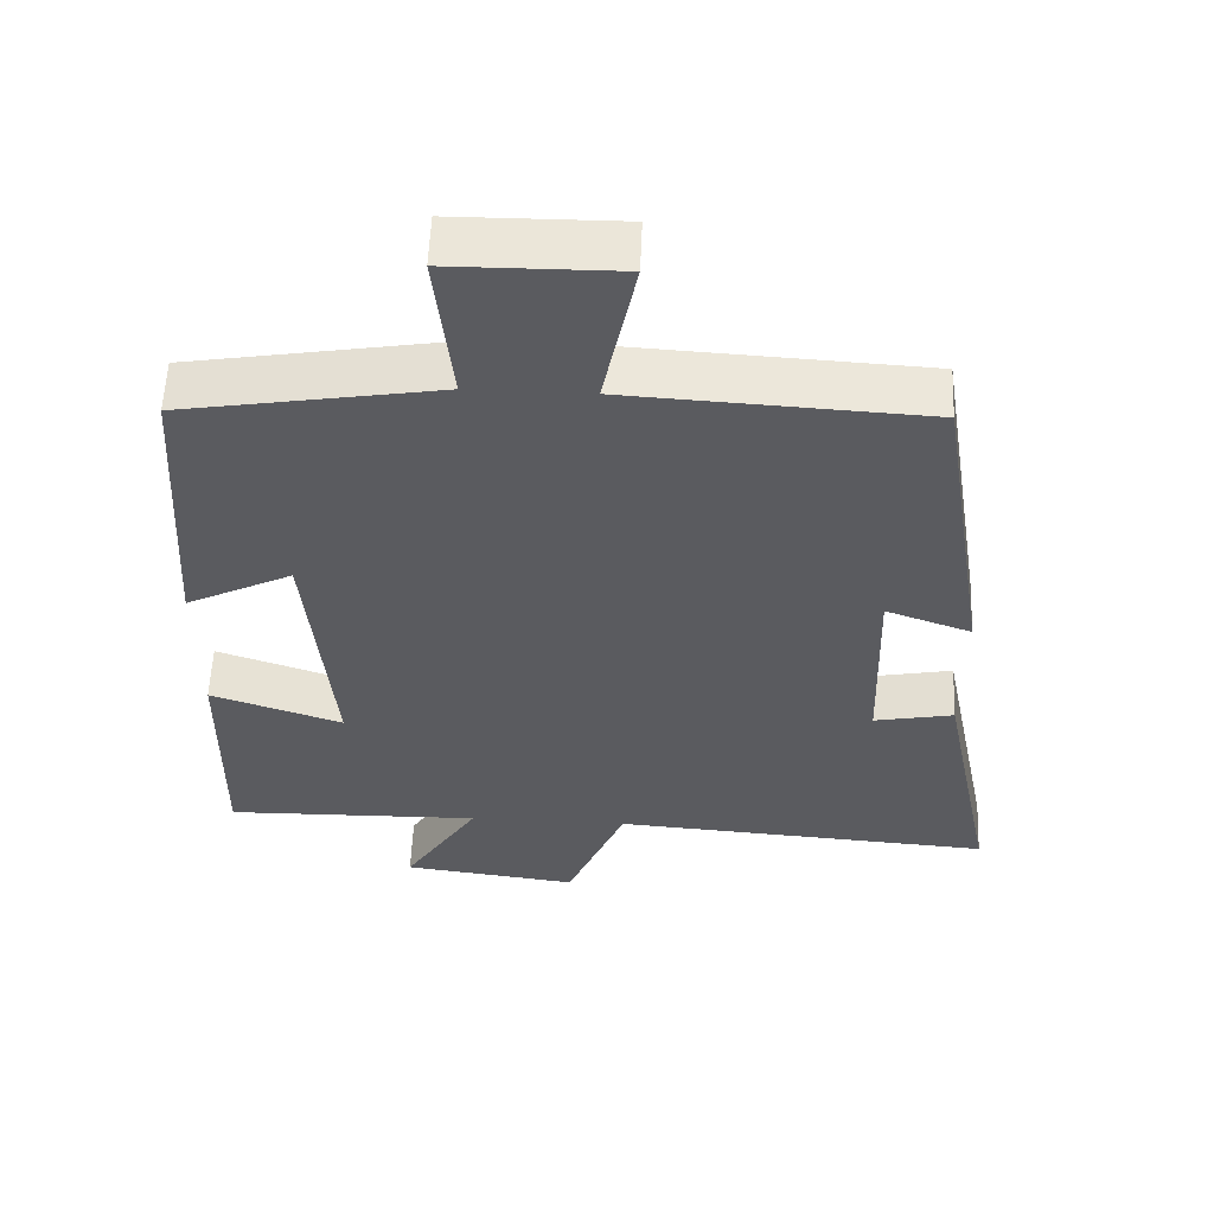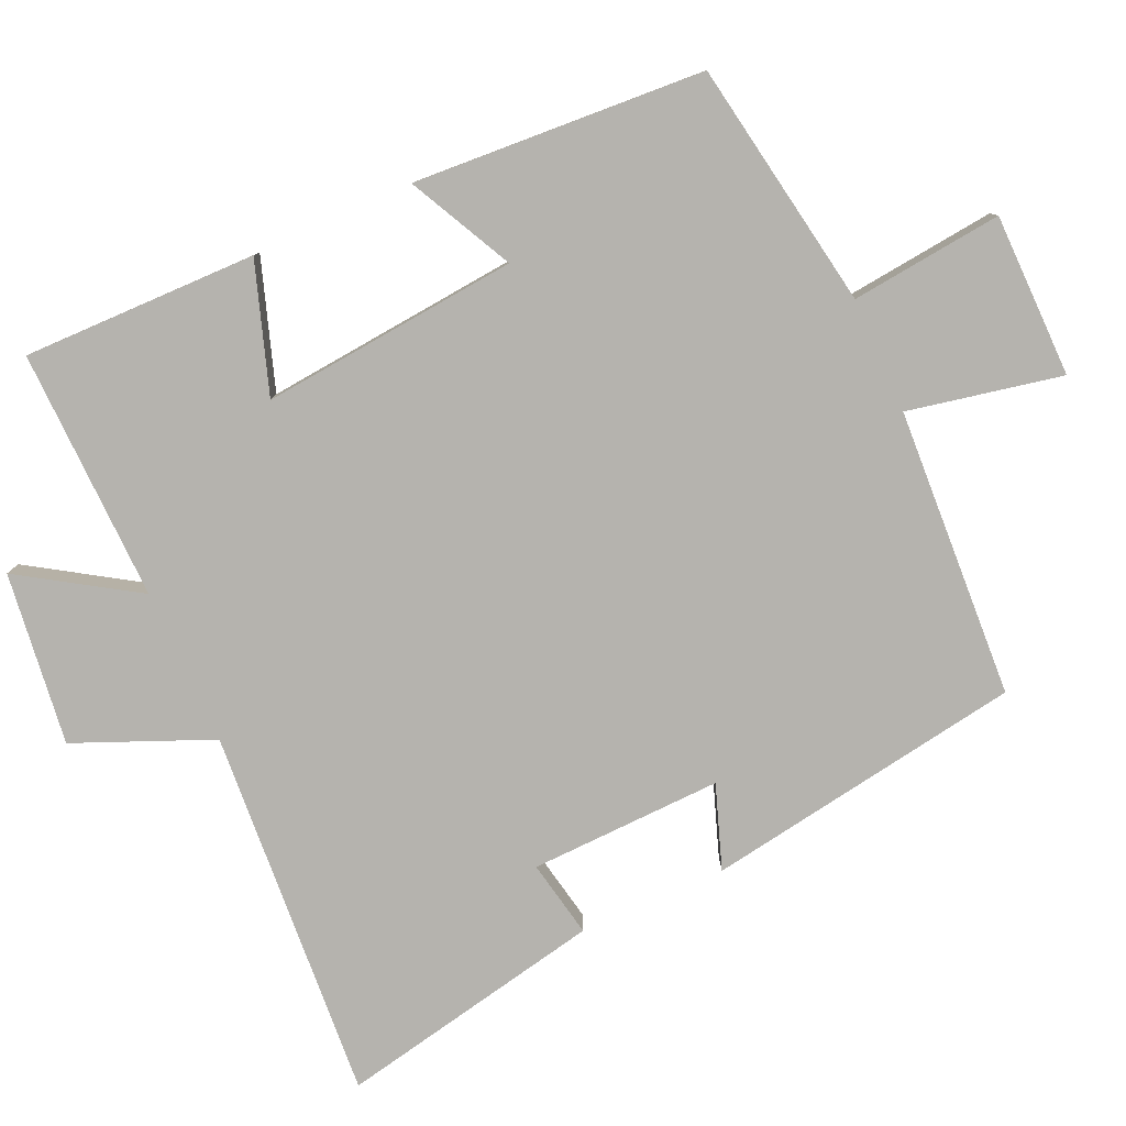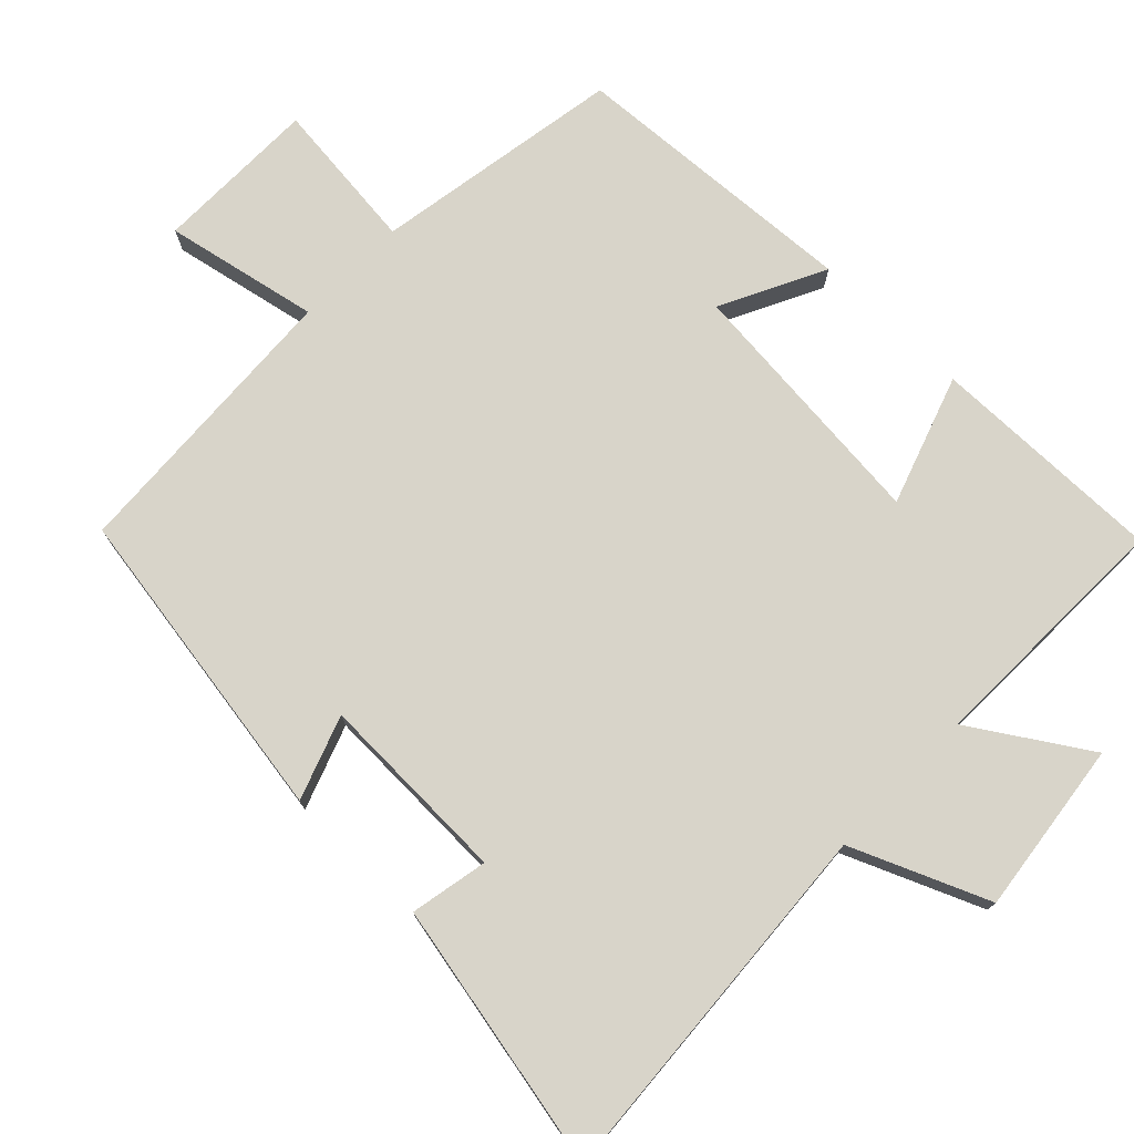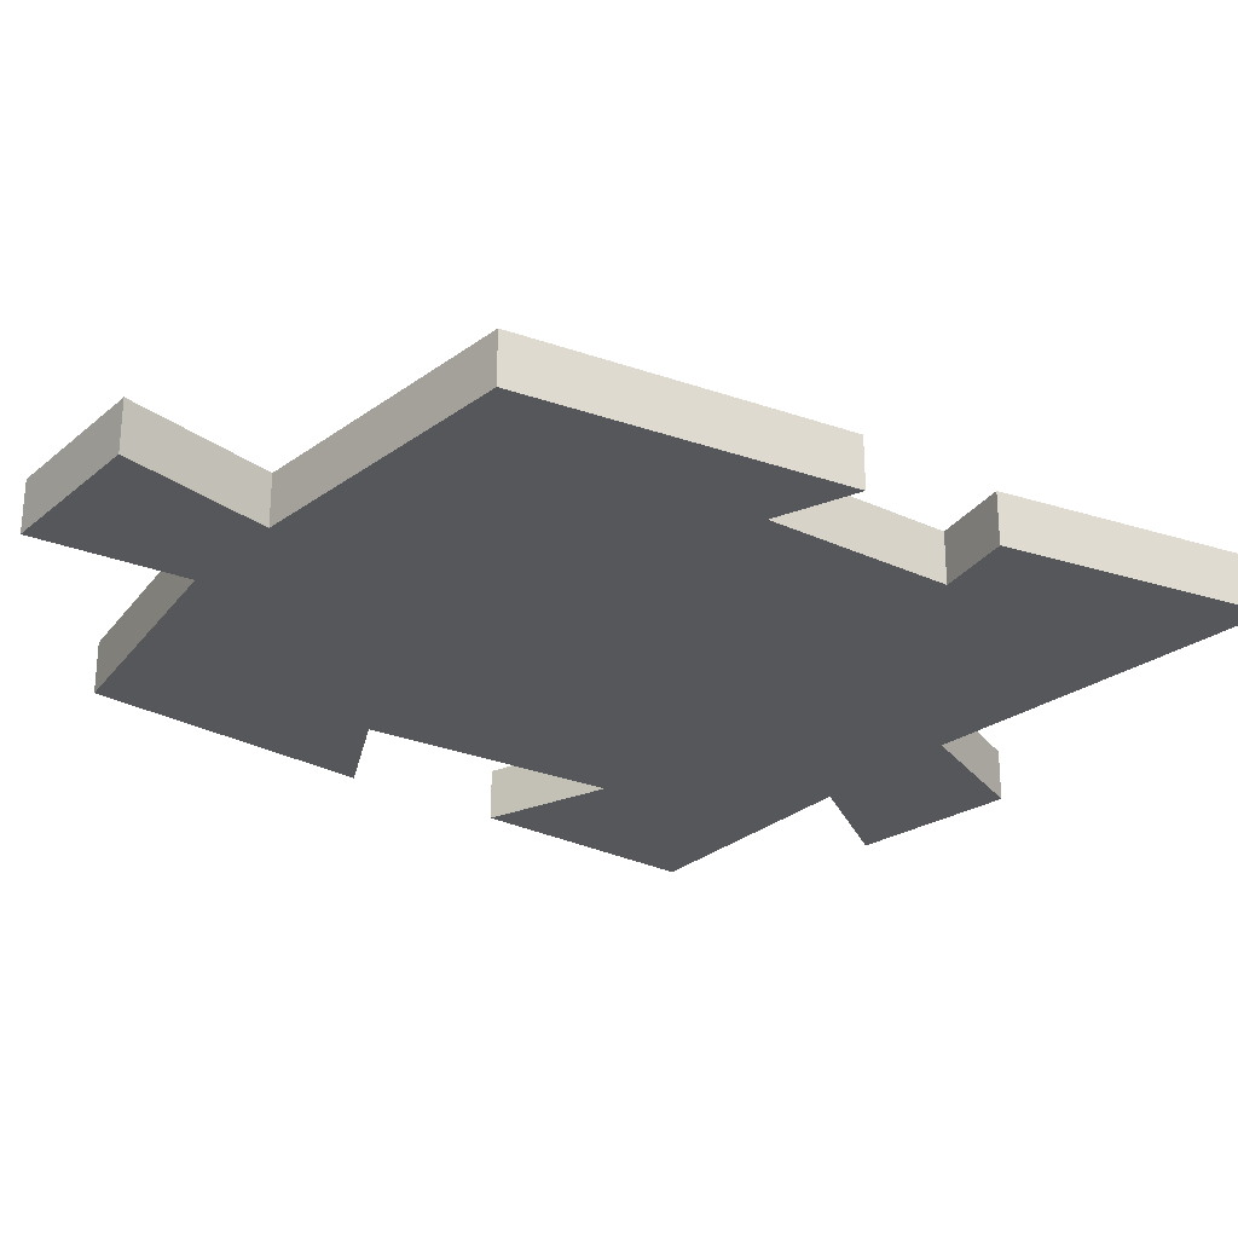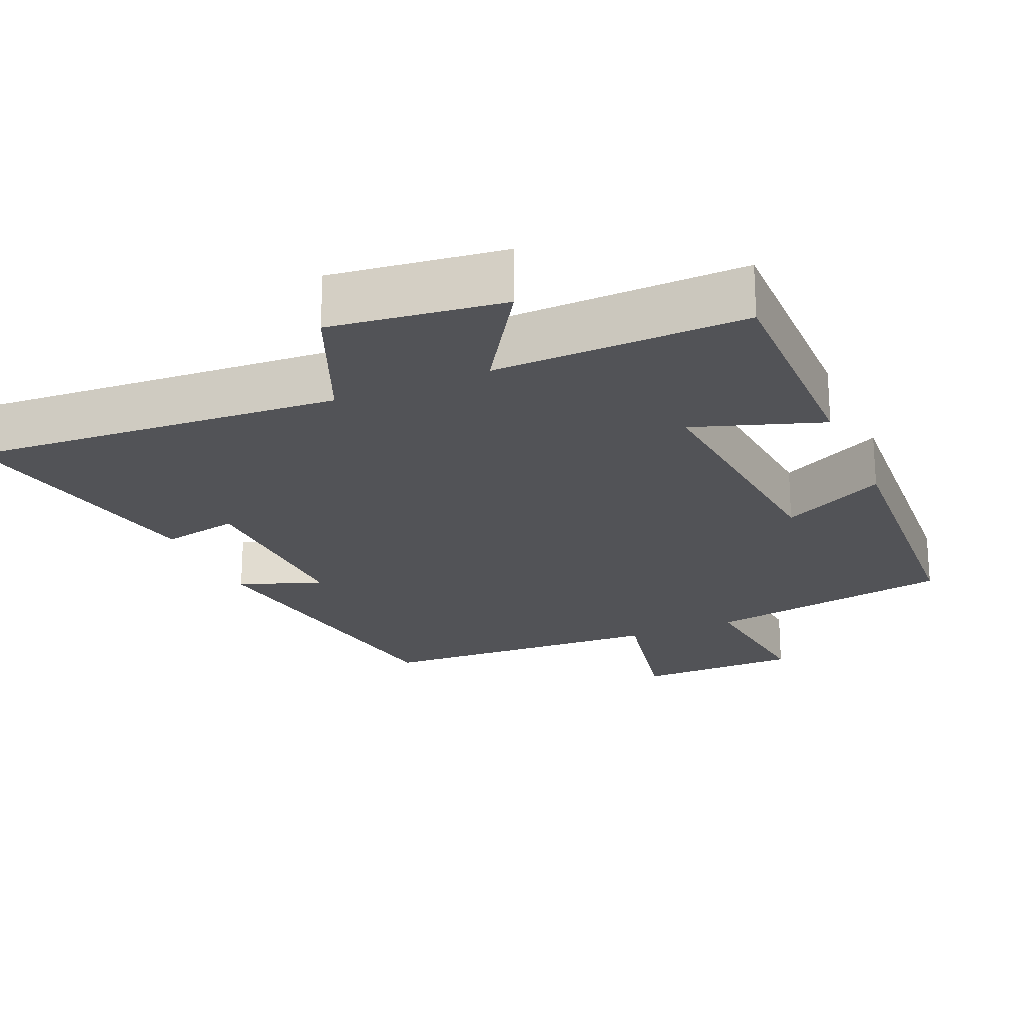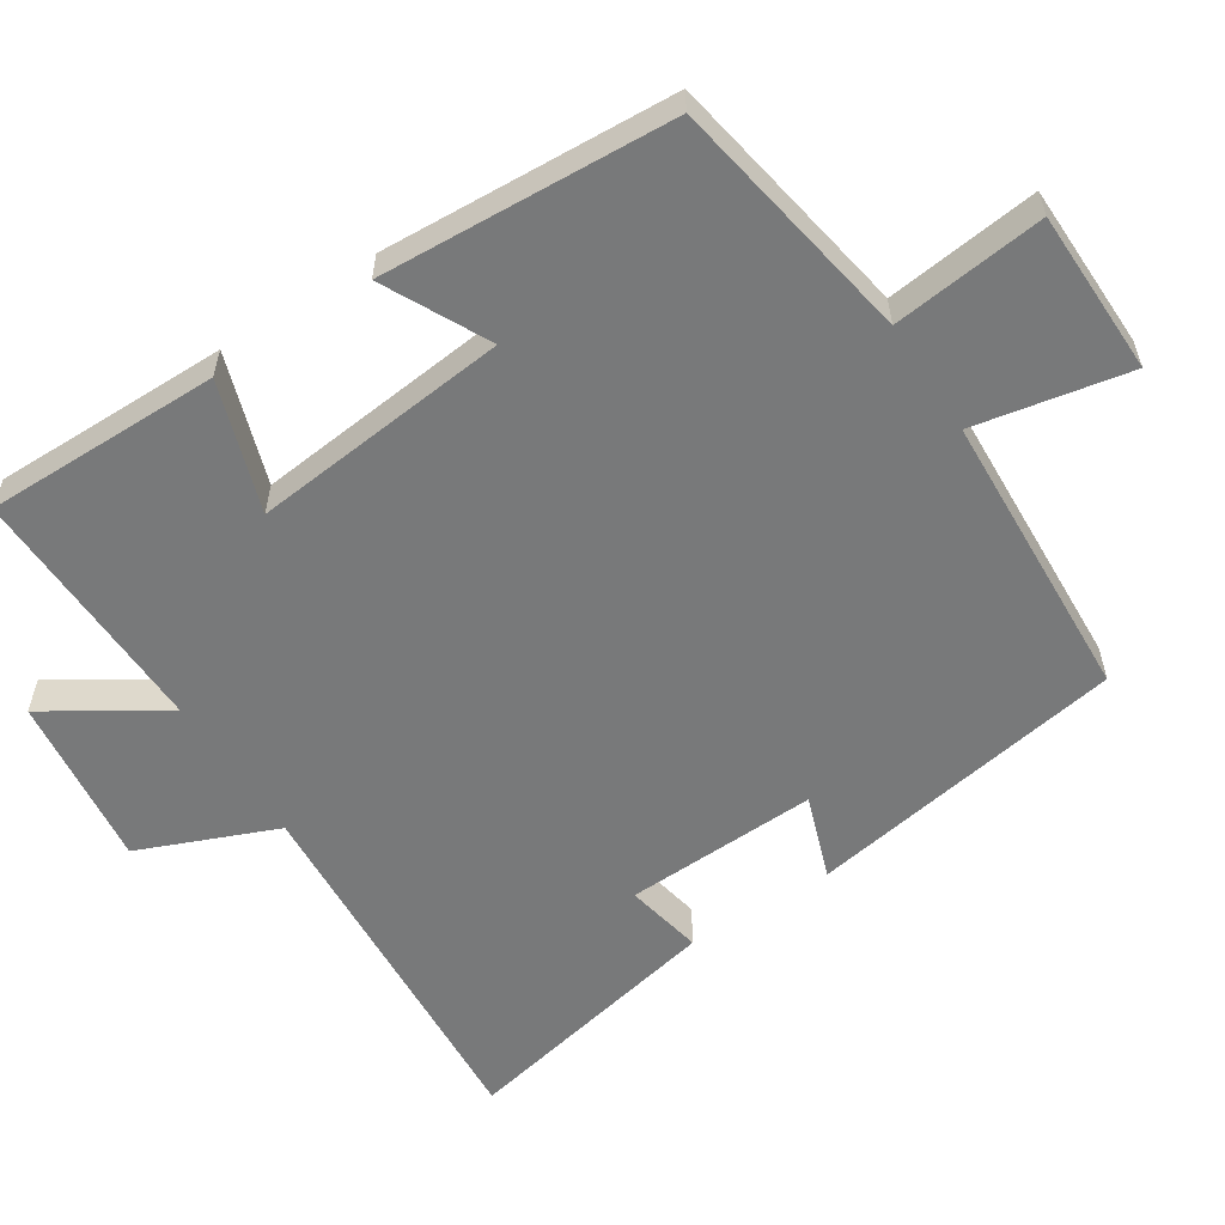
<metadata>
{"format":"obj","ext":"obj","renderer":"f3d","projection":"perspective","resolution":1024,"background":"white","views":[{"elev":56.6,"azim":2.4,"up":"+Z"},{"elev":-80.0,"azim":-65.8,"up":"+Y"},{"elev":75.4,"azim":134.0,"up":"+Y"},{"elev":-26.5,"azim":51.9,"up":"+Y"},{"elev":-22.3,"azim":-156.6,"up":"+Y"},{"elev":-57.7,"azim":-56.8,"up":"+Y"}]}
</metadata>
<code>
v 0.575 0.07 -0.536
v 0.06 0.07 -0.5
v -0.019 0.07 -0.688
v -0.257 0.07 -0.658
v -0.156 0.07 -0.5
v -0.504 0.07 -0.508
v -0.5 0.07 -0.184
v -0.322 0.07 -0.244
v -0.356 0.07 0.112
v -0.5 0.07 0.04
v -0.475 0.07 0.442
v -0.131 0.07 0.5
v -0.154 0.07 0.71
v 0.072 0.07 0.712
v 0.029 0.07 0.5
v 0.429 0.07 0.478
v 0.5 0.07 0.037
v 0.385 0.07 0.078
v 0.393 0.07 -0.188
v 0.5 0.07 -0.167
v 0.575 0 -0.536
v 0.06 0 -0.5
v -0.019 0 -0.688
v -0.257 0 -0.658
v -0.156 0 -0.5
v -0.504 0 -0.508
v -0.5 0 -0.184
v -0.322 0 -0.244
v -0.356 0 0.112
v -0.5 0 0.04
v -0.475 0 0.442
v -0.131 0 0.5
v -0.154 0 0.71
v 0.072 0 0.712
v 0.029 0 0.5
v 0.429 0 0.478
v 0.5 0 0.037
v 0.385 0 0.078
v 0.393 0 -0.188
v 0.5 0 -0.167
f 19 20 1 2
f 18 19 2
f 15 16 17 18
f 15 18 2
f 12 13 14 15
f 11 12 15
f 10 11 15
f 9 10 15
f 15 2 3
f 9 15 3
f 8 9 3
f 5 6 7 8
f 5 8 3
f 3 4 5
f 22 21 40 39
f 22 39 38
f 38 37 36 35
f 22 38 35
f 35 34 33 32
f 35 32 31
f 35 31 30
f 35 30 29
f 23 22 35
f 23 35 29
f 23 29 28
f 28 27 26 25
f 23 28 25
f 25 24 23
f 1 21 22 2
f 2 22 23 3
f 3 23 24 4
f 4 24 25 5
f 5 25 26 6
f 6 26 27 7
f 7 27 28 8
f 8 28 29 9
f 9 29 30 10
f 10 30 31 11
f 11 31 32 12
f 12 32 33 13
f 13 33 34 14
f 14 34 35 15
f 15 35 36 16
f 16 36 37 17
f 17 37 38 18
f 18 38 39 19
f 19 39 40 20
f 20 40 21 1

</code>
